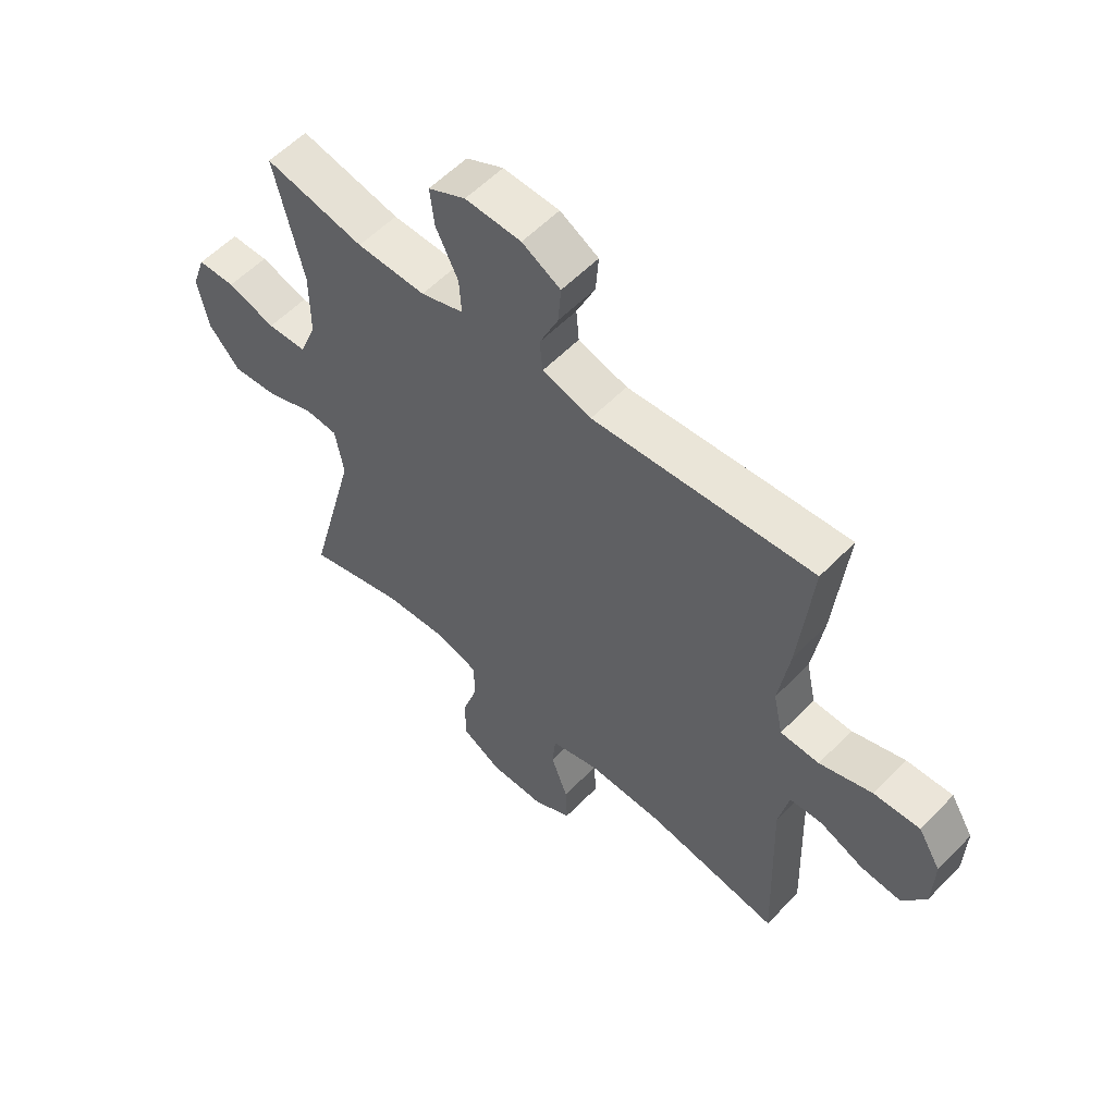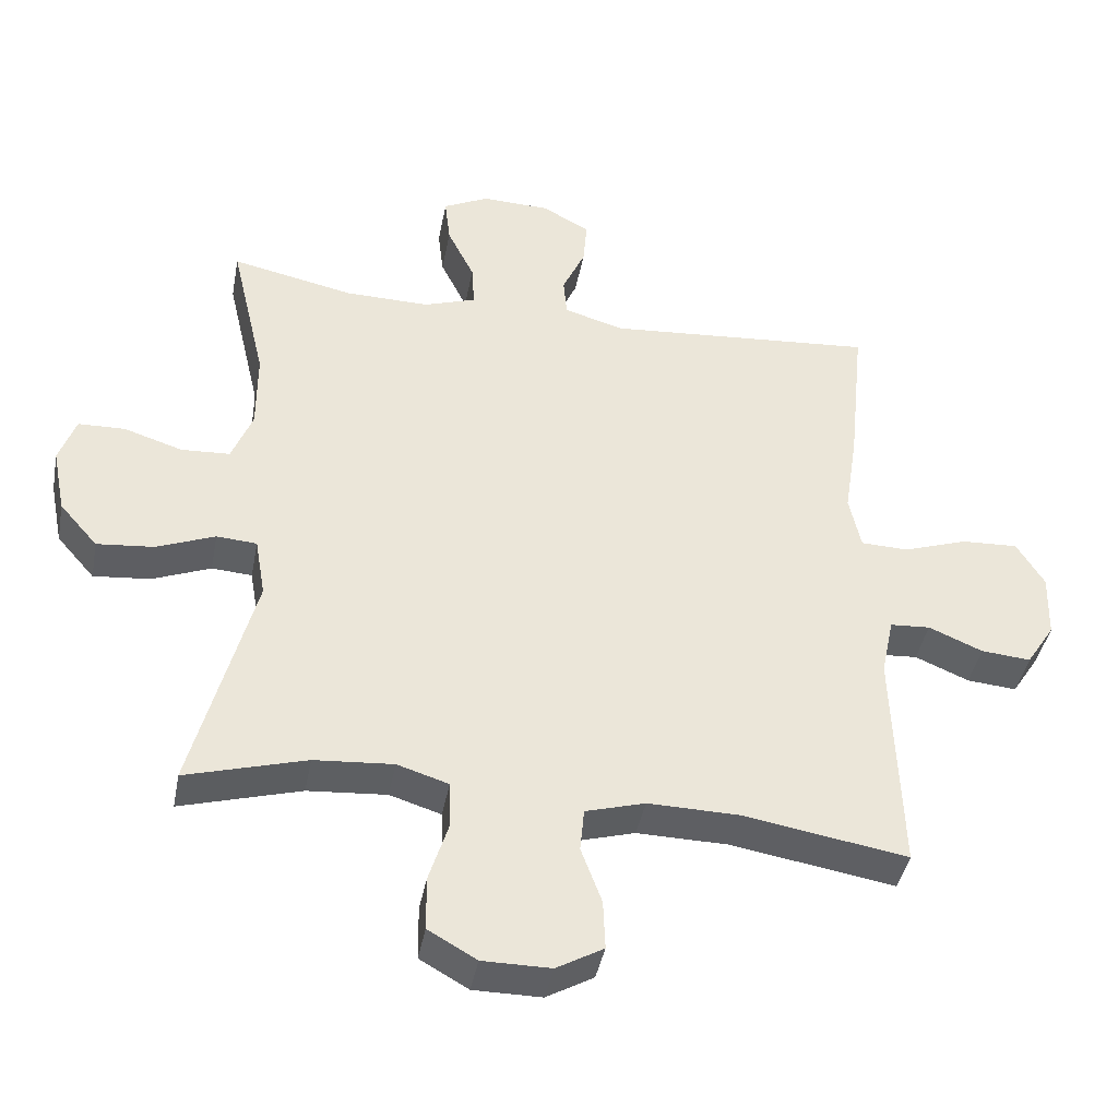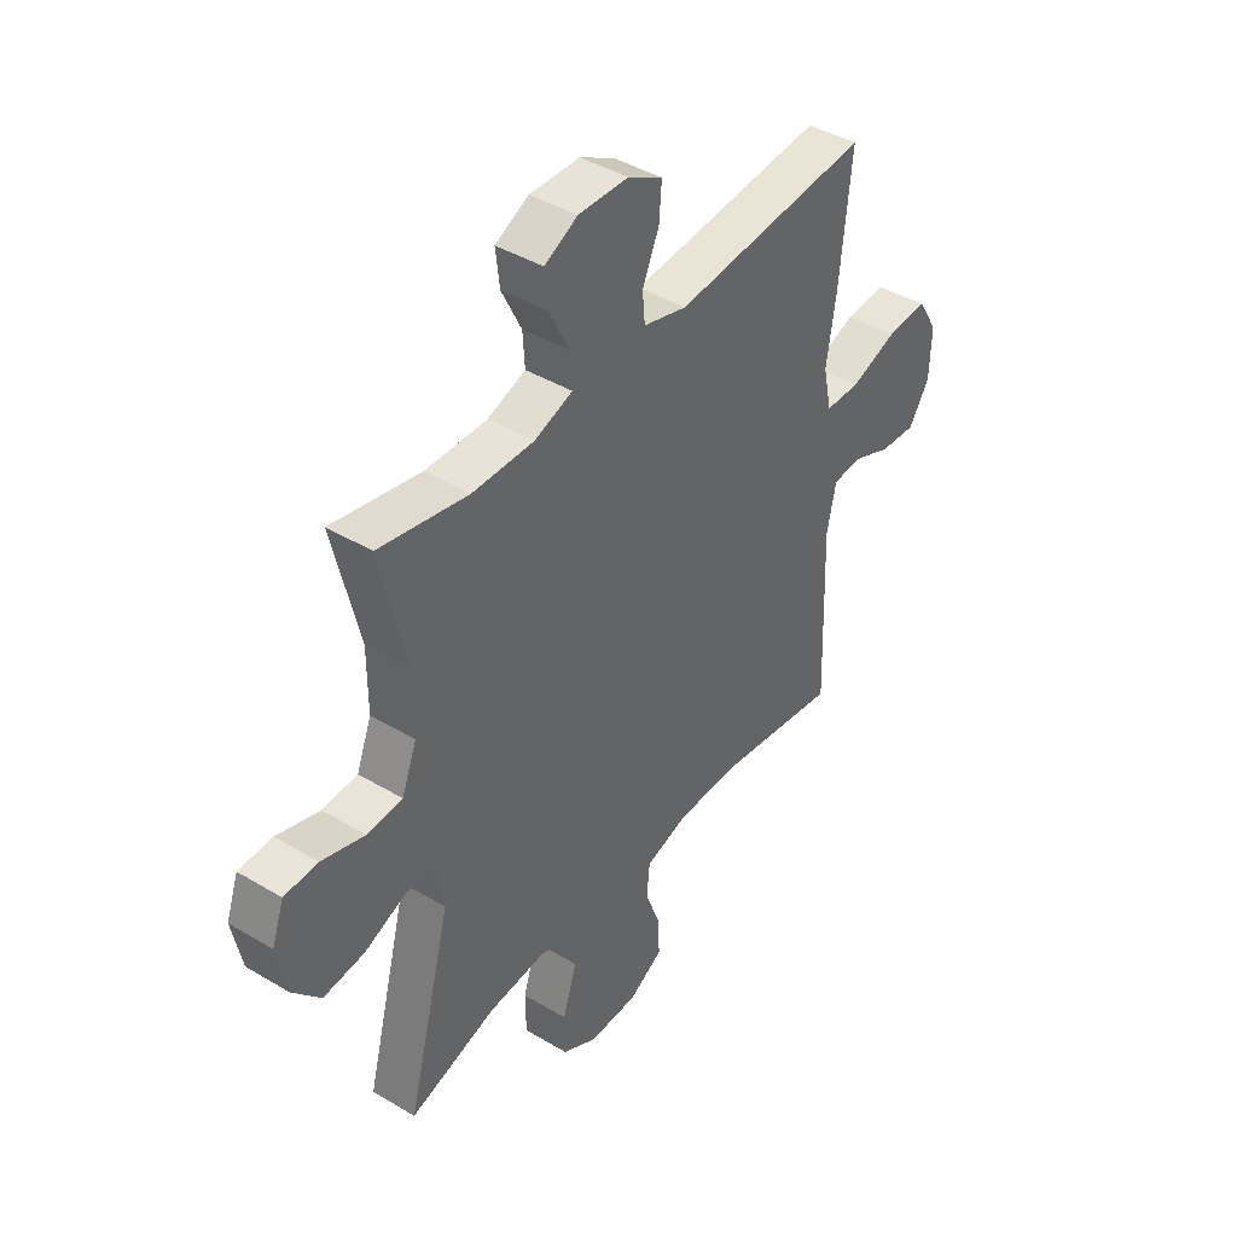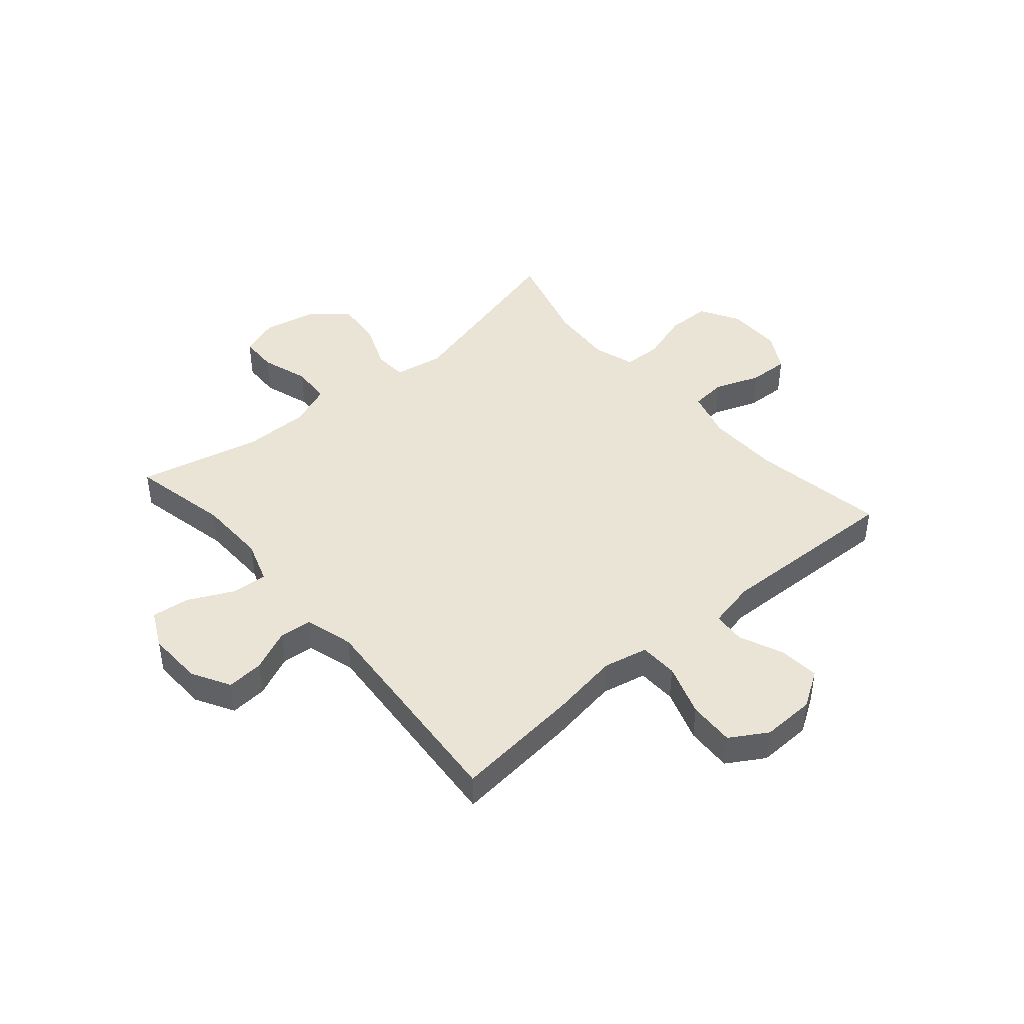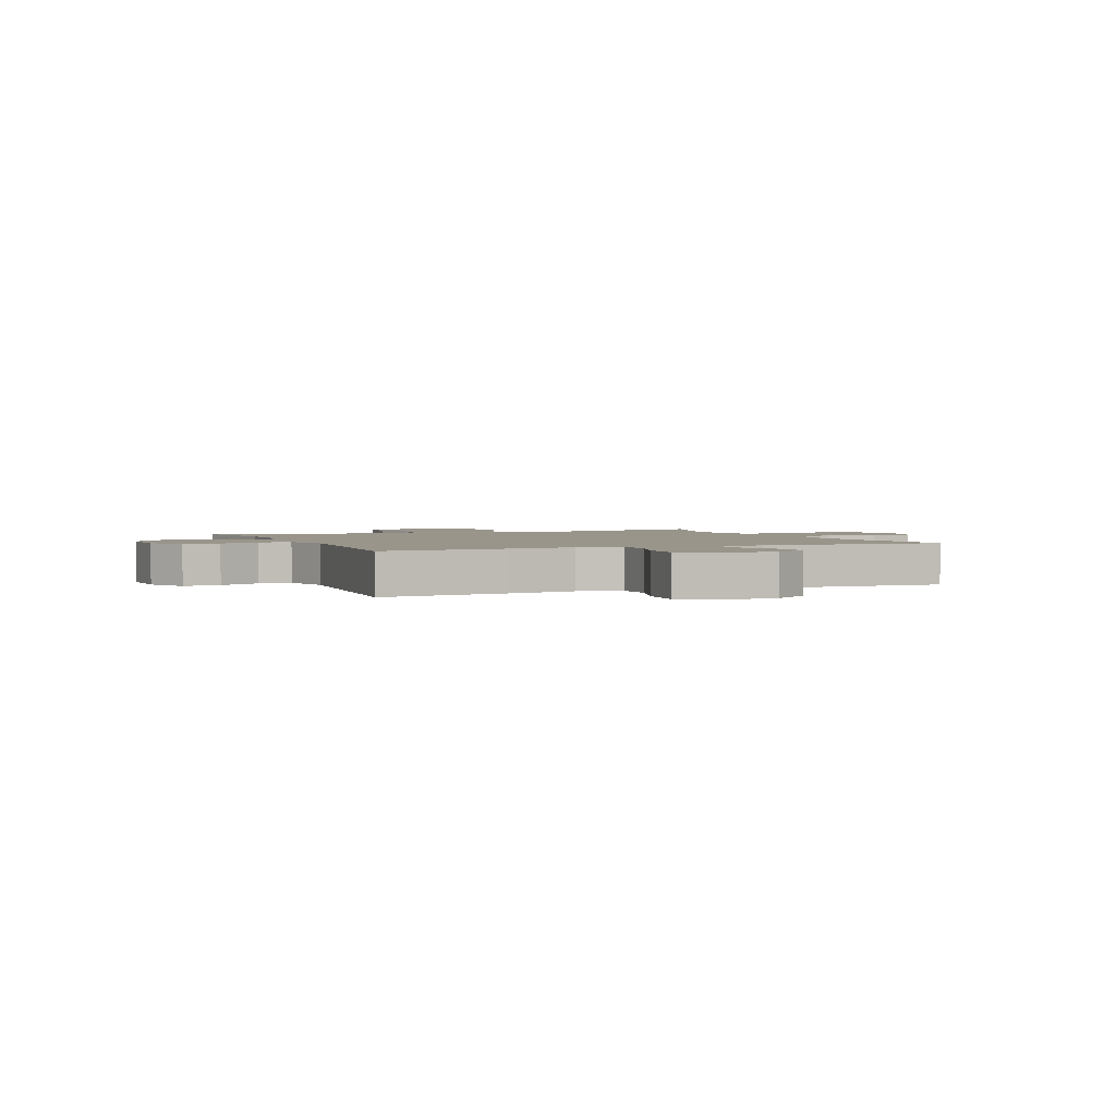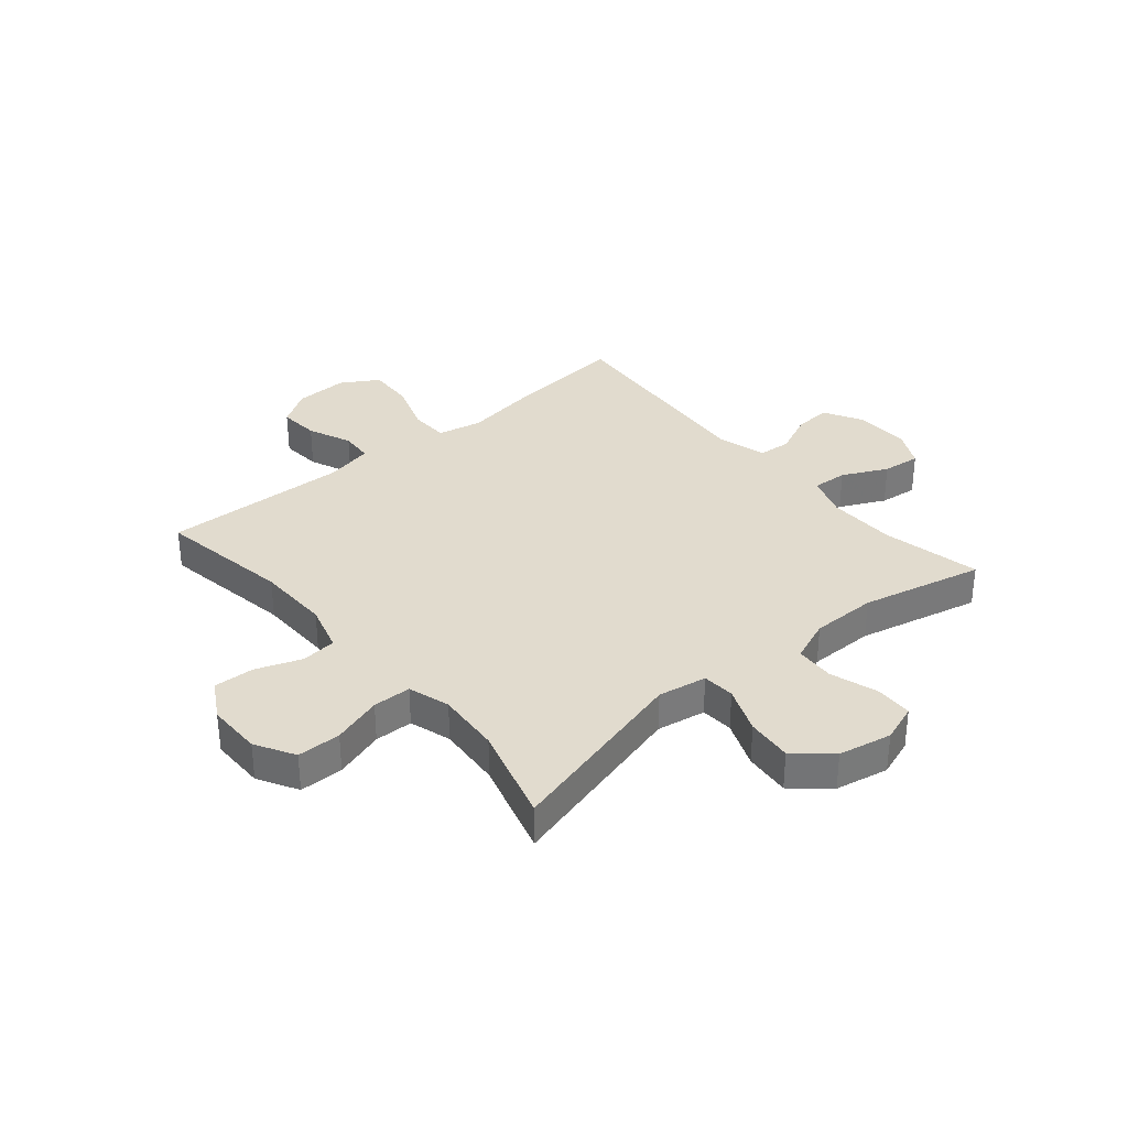
<metadata>
{"format":"obj","ext":"obj","renderer":"f3d","projection":"perspective","resolution":1024,"background":"white","views":[{"elev":56.9,"azim":43.3,"up":"+Z"},{"elev":-41.5,"azim":-10.7,"up":"+Z"},{"elev":42.4,"azim":-54.4,"up":"+Z"},{"elev":43.7,"azim":49.3,"up":"+Y"},{"elev":2.2,"azim":67.2,"up":"+Y"},{"elev":33.8,"azim":-130.2,"up":"+Y"}]}
</metadata>
<code>
v -0.5 0.07 0.5
v -0.324 0.07 0.463
v -0.202 0.07 0.461
v -0.126 0.07 0.487
v -0.13 0.07 0.55
v -0.169 0.07 0.63
v -0.177 0.07 0.698
v -0.111 0.07 0.731
v -0.012 0.07 0.728
v 0.056 0.07 0.69
v 0.051 0.07 0.624
v 0.018 0.07 0.55
v 0.023 0.07 0.493
v 0.11 0.07 0.468
v 0.5 0.07 0.5
v 0.477 0.07 0.275
v 0.458 0.07 0.152
v 0.475 0.07 0.073
v 0.544 0.07 0.071
v 0.637 0.07 0.103
v 0.719 0.07 0.107
v 0.759 0.07 0.041
v 0.756 0.07 -0.054
v 0.715 0.07 -0.118
v 0.643 0.07 -0.112
v 0.565 0.07 -0.079
v 0.507 0.07 -0.083
v 0.489 0.07 -0.168
v 0.5 0.07 -0.5
v 0.262 0.07 -0.461
v 0.131 0.07 -0.459
v 0.045 0.07 -0.484
v 0.039 0.07 -0.547
v 0.069 0.07 -0.628
v 0.072 0.07 -0.7
v 0.004 0.07 -0.739
v -0.094 0.07 -0.739
v -0.164 0.07 -0.699
v -0.165 0.07 -0.621
v -0.137 0.07 -0.532
v -0.139 0.07 -0.464
v -0.213 0.07 -0.441
v -0.327 0.07 -0.45
v -0.5 0.07 -0.5
v -0.412 0.07 -0.165
v -0.427 0.07 -0.078
v -0.485 0.07 -0.074
v -0.569 0.07 -0.108
v -0.651 0.07 -0.116
v -0.706 0.07 -0.053
v -0.725 0.07 0.042
v -0.701 0.07 0.11
v -0.634 0.07 0.112
v -0.549 0.07 0.085
v -0.479 0.07 0.089
v -0.449 0.07 0.165
v -0.449 0.07 0.282
v -0.5 0 0.5
v -0.324 0 0.463
v -0.202 0 0.461
v -0.126 0 0.487
v -0.13 0 0.55
v -0.169 0 0.63
v -0.177 0 0.698
v -0.111 0 0.731
v -0.012 0 0.728
v 0.056 0 0.69
v 0.051 0 0.624
v 0.018 0 0.55
v 0.023 0 0.493
v 0.11 0 0.468
v 0.5 0 0.5
v 0.477 0 0.275
v 0.458 0 0.152
v 0.475 0 0.073
v 0.544 0 0.071
v 0.637 0 0.103
v 0.719 0 0.107
v 0.759 0 0.041
v 0.756 0 -0.054
v 0.715 0 -0.118
v 0.643 0 -0.112
v 0.565 0 -0.079
v 0.507 0 -0.083
v 0.489 0 -0.168
v 0.5 0 -0.5
v 0.262 0 -0.461
v 0.131 0 -0.459
v 0.045 0 -0.484
v 0.039 0 -0.547
v 0.069 0 -0.628
v 0.072 0 -0.7
v 0.004 0 -0.739
v -0.094 0 -0.739
v -0.164 0 -0.699
v -0.165 0 -0.621
v -0.137 0 -0.532
v -0.139 0 -0.464
v -0.213 0 -0.441
v -0.327 0 -0.45
v -0.5 0 -0.5
v -0.412 0 -0.165
v -0.427 0 -0.078
v -0.485 0 -0.074
v -0.569 0 -0.108
v -0.651 0 -0.116
v -0.706 0 -0.053
v -0.725 0 0.042
v -0.701 0 0.11
v -0.634 0 0.112
v -0.549 0 0.085
v -0.479 0 0.089
v -0.449 0 0.165
v -0.449 0 0.282
f 52 53 54
f 51 52 54
f 50 51 54
f 49 50 54
f 48 49 54
f 47 48 54
f 46 47 54 55
f 43 44 45
f 42 43 45 46
f 46 55 56
f 42 46 56
f 41 42 56
f 38 39 40
f 37 38 40
f 36 37 40
f 35 36 40
f 34 35 40
f 33 34 40
f 32 33 40 41
f 28 29 30
f 27 28 30 31
f 24 25 26
f 23 24 26
f 22 23 26
f 21 22 26
f 20 21 26
f 19 20 26
f 18 19 26 27
f 41 56 57
f 32 41 57
f 31 32 57
f 27 31 57
f 18 27 57
f 17 18 57
f 10 11 12
f 9 10 12
f 8 9 12
f 7 8 12
f 6 7 12
f 5 6 12
f 4 5 12 13
f 3 4 13 14
f 57 1 2
f 17 57 2
f 16 17 2
f 14 15 16
f 3 14 16
f 2 3 16
f 111 110 109
f 111 109 108
f 111 108 107
f 111 107 106
f 111 106 105
f 111 105 104
f 112 111 104 103
f 102 101 100
f 103 102 100 99
f 113 112 103
f 113 103 99
f 113 99 98
f 97 96 95
f 97 95 94
f 97 94 93
f 97 93 92
f 97 92 91
f 97 91 90
f 98 97 90 89
f 87 86 85
f 88 87 85 84
f 83 82 81
f 83 81 80
f 83 80 79
f 83 79 78
f 83 78 77
f 83 77 76
f 84 83 76 75
f 114 113 98
f 114 98 89
f 114 89 88
f 114 88 84
f 114 84 75
f 114 75 74
f 69 68 67
f 69 67 66
f 69 66 65
f 69 65 64
f 69 64 63
f 69 63 62
f 70 69 62 61
f 71 70 61 60
f 59 58 114
f 59 114 74
f 59 74 73
f 73 72 71
f 73 71 60
f 73 60 59
f 1 58 59 2
f 2 59 60 3
f 3 60 61 4
f 4 61 62 5
f 5 62 63 6
f 6 63 64 7
f 7 64 65 8
f 8 65 66 9
f 9 66 67 10
f 10 67 68 11
f 11 68 69 12
f 12 69 70 13
f 13 70 71 14
f 14 71 72 15
f 15 72 73 16
f 16 73 74 17
f 17 74 75 18
f 18 75 76 19
f 19 76 77 20
f 20 77 78 21
f 21 78 79 22
f 22 79 80 23
f 23 80 81 24
f 24 81 82 25
f 25 82 83 26
f 26 83 84 27
f 27 84 85 28
f 28 85 86 29
f 29 86 87 30
f 30 87 88 31
f 31 88 89 32
f 32 89 90 33
f 33 90 91 34
f 34 91 92 35
f 35 92 93 36
f 36 93 94 37
f 37 94 95 38
f 38 95 96 39
f 39 96 97 40
f 40 97 98 41
f 41 98 99 42
f 42 99 100 43
f 43 100 101 44
f 44 101 102 45
f 45 102 103 46
f 46 103 104 47
f 47 104 105 48
f 48 105 106 49
f 49 106 107 50
f 50 107 108 51
f 51 108 109 52
f 52 109 110 53
f 53 110 111 54
f 54 111 112 55
f 55 112 113 56
f 56 113 114 57
f 57 114 58 1

</code>
